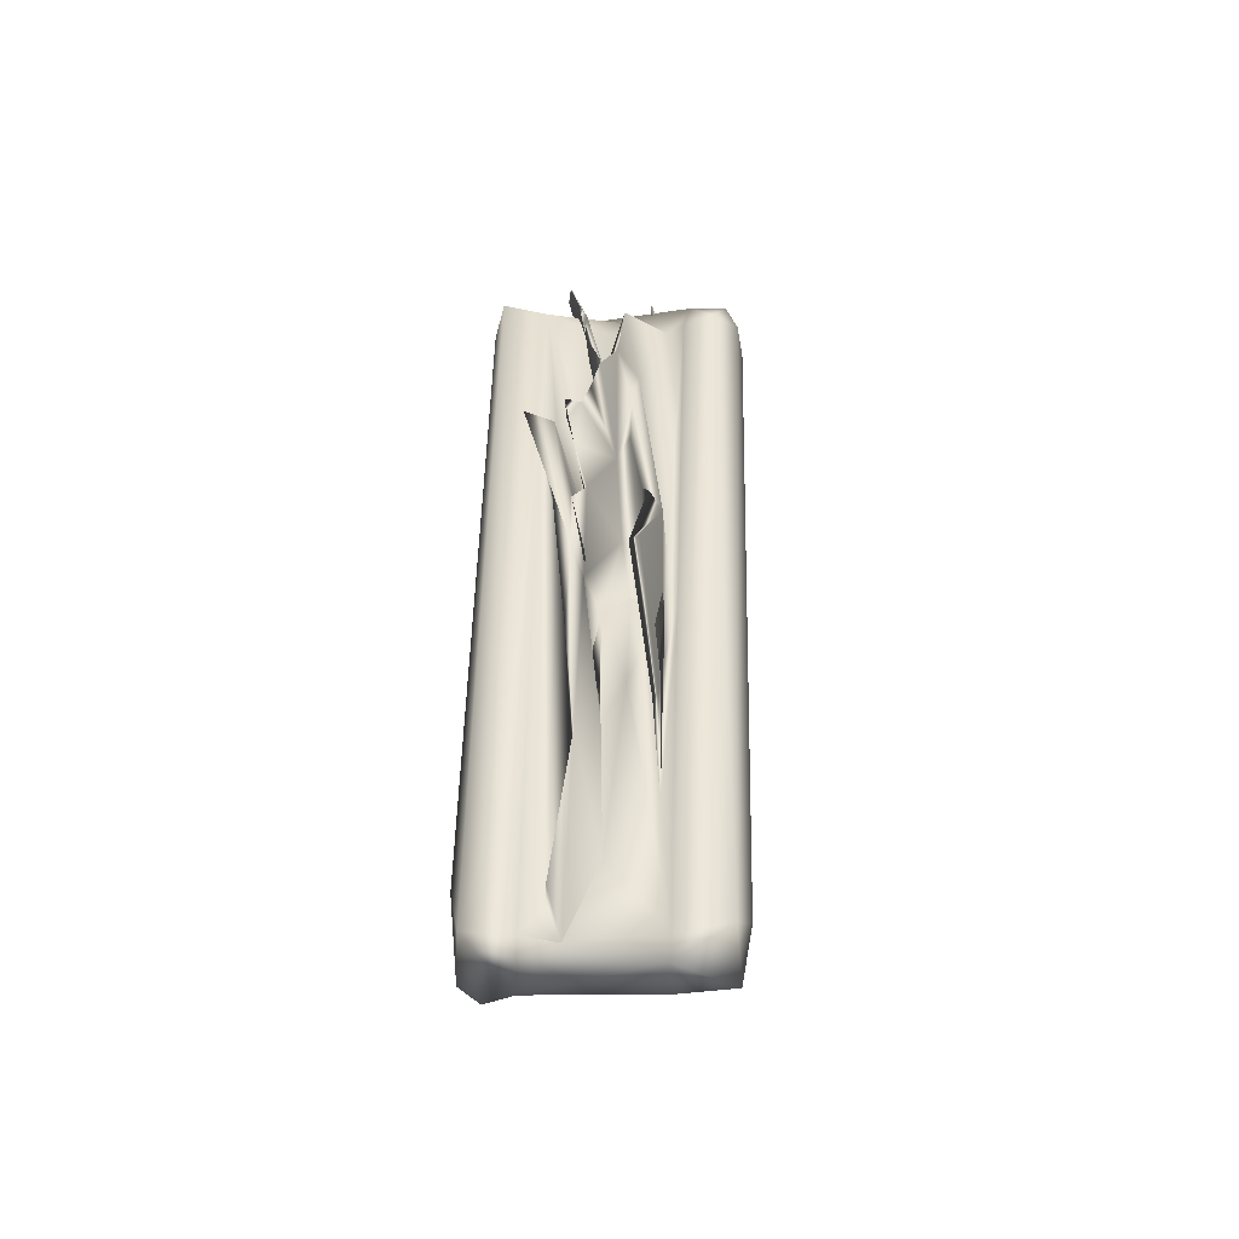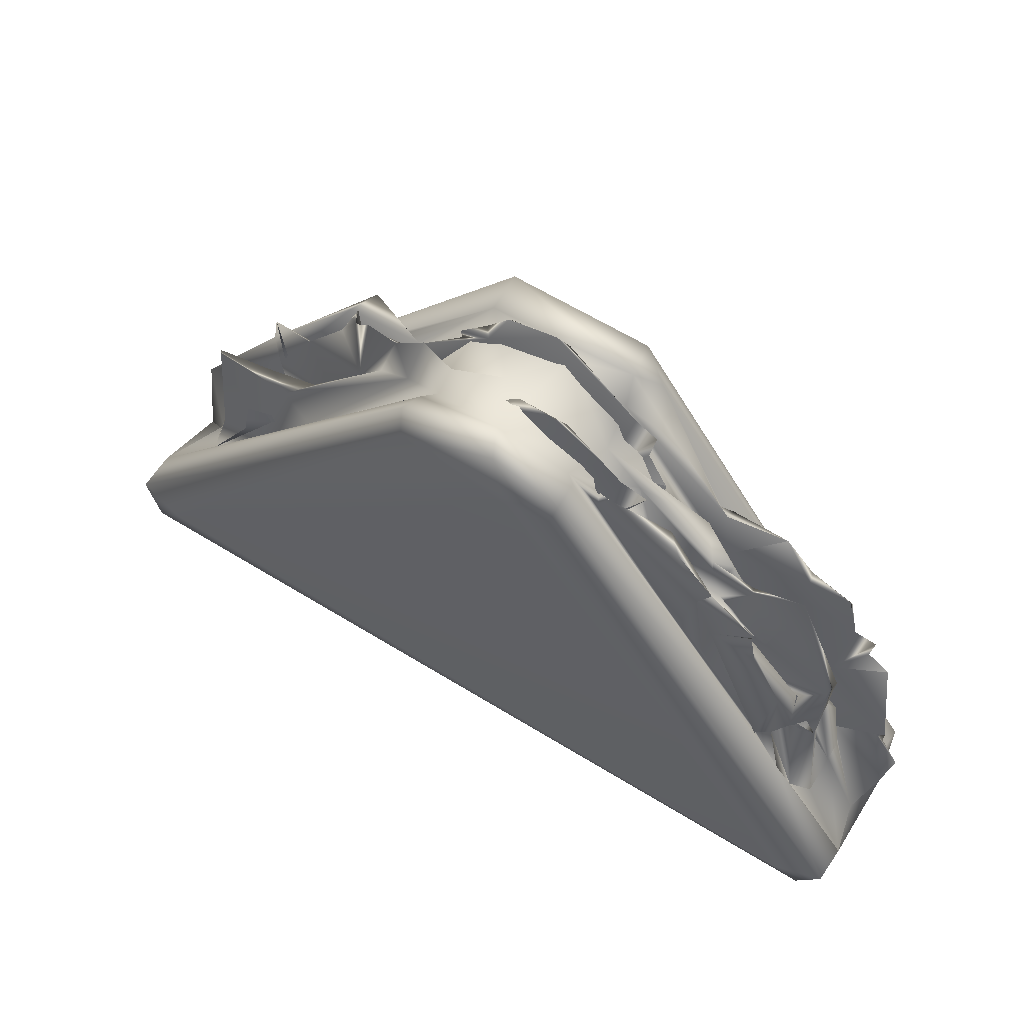
<metadata>
{"format":"obj","ext":"obj","renderer":"f3d","projection":"perspective","resolution":1024,"background":"white","views":[{"elev":-2.6,"azim":91.8,"up":"+Y"},{"elev":60.9,"azim":-147.7,"up":"+Y"}]}
</metadata>
<code>
g SM_Sandwich_LOD2
v 0.01649 0.1305 0.009412
v 0.005755 0.1313 0.01024
v 0.002429 0.1303 0.01049
v 0.01649 0.1305 0.009412
v 0.002429 0.1303 0.01049
v 0.005755 0.1313 0.01024
v -0.01331 0.1059 0.000761
v -0.02645 0.1046 0.005129
v -0.02757 0.09388 0.003152
v 0.03689 0.09987 0.002882
v 0.03662 0.1135 0.002836
v 0.02934 0.1051 -0.000343
v 0.004621 0.1296 -0.00627
v -0.00331 0.1299 -0.006683
v -0.007284 0.1295 -0.006332
v 0.004621 0.1296 -0.00627
v -0.007284 0.1295 -0.006332
v -0.00331 0.1299 -0.006683
v -0.05374 0.09544 -0.002102
v -0.04323 0.09724 -0.002078
v -0.04399 0.0958 -0.003279
v -0.0539 0.08567 -0.007024
v -0.05337 0.08421 -0.004939
v -0.06044 0.07977 -0.005281
v -0.04399 0.0958 -0.003279
v -0.04323 0.09724 -0.002078
v -0.05437 0.09473 -0.003329
v -0.05057 0.08052 -0.005288
v -0.04252 0.0782 -0.005062
v -0.04982 0.06678 -0.005006
v -0.07314 0.04314 -0.01469
v -0.06812 0.04738 -0.009381
v -0.07674 0.03103 -0.01182
v -0.08115 0.02541 -0.008167
v -0.09368 0.009252 -0.01212
v -0.08112 0.02504 0.001431
v -0.09076 0.009962 -0.000347
v -0.01743 0.1076 0.006082
v -0.0122 0.1044 0.002886
v -0.02757 0.09388 0.003152
v -0.02645 0.1046 0.005129
v 0.02741 0.1195 0.005997
v 0.03689 0.09987 0.002882
v 0.008768 0.1157 0.004959
v 0.03662 0.1135 0.002836
v 0.01469 0.1209 -0.006826
v 0.02204 0.1163 -0.006753
v 0.02238 0.1052 -0.01223
v -0.000342 0.116 -0.00715
v 0.0841 0.04679 0.001282
v 0.08861 0.04868 0.000925
v 0.07865 0.0555 0.002825
v 0.09515 0.04434 0.00038
v 0.08154 0.06939 0.003837
v 0.1073 0.04339 0.004241
v 0.103 0.02222 -0.000232
v 0.08394 0.07493 0.005953
v 0.1134 0.009524 0.005864
v 0.1126 0.01885 0.008352
v 0.1096 0.0159 0.008589
v 0.1052 0.03692 0.004393
v 0.1167 0.01109 0.01265
v 0.09227 0.06051 0.006542
v 0.05768 0.07962 0.009469
v 0.04884 0.09483 0.01353
v 0.07042 0.08694 0.01016
v 0.05809 0.1008 0.01583
v 0.0621 0.09854 0.01007
v 0.07321 0.082 0.005573
v 0.04314 0.09928 0.01052
v 0.05322 0.08472 0.005799
v 0.07323 0.06064 0.002794
v 0.05797 0.07877 0.003341
v 0.03859 0.1026 0.005629
v 0.05757 0.09288 0.005201
v 0.02391 0.1243 0.01357
v 0.04333 0.09668 0.003815
v 0.05573 0.09301 0.004022
v 0.06647 0.06935 0.001596
v 0.06118 0.08586 0.002665
v 0.05866 0.07762 -7.8e-05
v 0.0511 0.08706 0.000746
v 0.02519 0.1188 -0.001983
v 0.0391 0.102 -0.001764
v 0.05139 0.0958 0.001879
v 0.04037 0.1128 0.000991
v 0.03245 0.1232 -0.00174
v 0.04107 0.1146 -0.000615
v 0.01189 0.1246 -0.000645
v 0.002009 0.1258 0.01014
v -0.0115 0.1253 0.01433
v -0.01242 0.119 0.01021
v -0.02369 0.1092 0.01384
v 0.02387 0.1262 0.02213
v -0.01684 0.1202 0.01843
v 0.1029 0.03099 0.0168
v -0.009934 0.1241 0.02322
v 0.1153 0.01151 0.02215
v 0.02386 0.1198 0.02379
v -0.004222 0.1182 0.02485
v 0.09946 0.01644 0.02476
v 0.1148 0.00151 0.01283
v 0.1134 0.009524 0.005864
v 0.1103 0.002394 0.02272
v -0.08274 0.008181 0.02435
v 0.112 -0.000312 0.01862
v -0.08973 -0.000999 0.01969
v -0.09121 0.01254 0.0226
v -0.07926 0.03357 0.01994
v -0.09352 0.006546 0.01126
v -0.09106 0.01871 0.01356
v -0.0879 0.000623 0.01224
v -0.08626 0.003474 0.009135
v 0.07272 0.003086 0.009277
v -0.09368 0.009252 -0.01212
v -0.09076 0.009962 -0.000347
v 0.08428 0.002922 -0.008551
v -0.08673 0.003048 -0.008966
v 0.1124 0.001522 -0.01212
v -0.08646 0.000472 -0.01146
v 0.1155 0.006764 -0.01108
v 0.08393 -0.000943 -0.01636
v 0.1161 0.01154 -0.01149
v 0.103 0.02222 -0.000232
v 0.1111 0.002367 -0.02258
v -0.08775 0.000559 -0.02152
v 0.1153 0.01309 -0.02178
v -0.08182 0.01096 -0.0249
v 0.1023 0.0118 -0.02447
v -0.09344 0.01153 -0.02187
v -0.07314 0.04314 -0.01469
v -0.07674 0.03103 -0.01182
v -0.01317 0.1185 -0.02317
v -0.002596 0.1198 -0.02498
v -0.01414 0.1226 -0.02088
v 0.02401 0.1216 -0.02357
v 0.001679 0.1291 -0.02151
v 0.02698 0.1236 -0.01857
v 0.005446 0.1286 -0.01431
v -0.01398 0.1233 -0.01487
v -0.06545 0.05248 -0.0138
v 0.02594 0.1216 -0.013
v -0.01118 0.1209 -0.01193
v -0.06444 0.05085 -0.01206
v -0.06812 0.04738 -0.009381
v -0.04147 0.08163 -0.01214
v -0.06545 0.05248 -0.0138
v -0.04778 0.07268 -0.01101
v -0.06805 0.06707 -0.01032
v -0.04517 0.09732 -0.01261
v -0.04944 0.08559 -0.01219
v -0.04517 0.09732 -0.01261
v -0.04772 0.09999 -0.011
v -0.05913 0.09302 -0.01159
v -0.01838 0.1127 -0.01113
v -0.03808 0.1076 -0.01003
v -0.04772 0.09999 -0.011
v -0.02131 0.1196 -0.01227
v -0.01695 0.1126 -0.008178
v -0.03462 0.1109 -0.007328
v -0.04772 0.09999 -0.011
v -0.02211 0.1164 -0.01081
v -0.0319 0.1019 -0.009358
v -0.0539 0.08567 -0.007024
v -0.03191 0.09282 -0.009497
v -0.02321 0.11 -0.001162
v -0.03062 0.09408 -0.004705
v -0.04727 0.08891 -0.004657
v -0.05337 0.08421 -0.004939
v -0.04399 0.0958 -0.003279
v -0.05057 0.08052 -0.005288
v -0.05437 0.09473 -0.003329
v -0.06044 0.07977 -0.005281
v -0.06577 0.09897 -0.001568
v -0.04252 0.0782 -0.005062
v -0.05374 0.09544 -0.002102
v -0.06029 0.09628 -0.002385
v -0.04323 0.09724 -0.002078
v -0.04542 0.08165 -0.004673
v -0.06163 0.06482 -0.004047
v -0.06044 0.07977 -0.005281
v -0.04982 0.06678 -0.005006
v -0.0539 0.08567 -0.007024
v -0.07684 0.06942 -0.004026
v -0.06577 0.09897 -0.001568
v -0.0703 0.06076 -0.004024
v -0.07786 0.07375 -0.00223
v -0.06029 0.09628 -0.002385
v -0.07705 0.04824 -0.004652
v -0.07398 0.05014 -0.00542
v -0.07112 0.04814 -0.005788
v -0.06138 0.05203 -0.005373
v -0.07705 0.04824 -0.004652
v -0.07398 0.05014 -0.00542
v -0.07112 0.04814 -0.005788
v -0.06912 0.04486 -0.003578
v -0.06884 0.04166 -0.004993
v -0.06912 0.04486 -0.003578
v -0.05087 0.07682 -0.002217
v -0.05018 0.06918 0.000408
v -0.04355 0.08492 -0.003624
v -0.05374 0.09544 -0.002102
v -0.0466 0.09393 -0.001659
v -0.03748 0.09404 -0.003736
v -0.03784 0.09508 -0.003067
v -0.06912 0.04486 -0.003578
v -0.06884 0.04166 -0.004993
v -0.06047 0.08343 -0.01151
v -0.05884 0.09188 -0.01153
v -0.05886 0.09192 -0.01152
v -0.05886 0.09192 -0.01152
v -0.05884 0.09188 -0.01153
v -0.05859 0.09322 -0.01115
v -0.04772 0.09999 -0.011
v -0.05437 0.09473 -0.003329
v -0.05337 0.08421 -0.004939
v -0.04542 0.08165 -0.004673
v -0.05057 0.08052 -0.005288
v -0.06044 0.07977 -0.005281
v -0.0539 0.08567 -0.007024
v 0.05866 0.07762 -7.8e-05
v 0.0511 0.08706 0.000746
v 0.06118 0.08586 0.002665
v 0.05139 0.0958 0.001879
v 0.05573 0.09301 0.004022
v 0.05833 0.1031 0.00841
v 0.05757 0.09288 0.005201
v 0.05715 0.1026 0.005437
v 0.05421 0.1059 0.003856
v 0.04037 0.1128 0.000991
v 0.04107 0.1146 -0.000615
v 0.06 0.0993 0.00789
v 0.05056 0.1107 0.002271
v 0.06233 0.09448 0.006458
v 0.05227 0.09279 -0.000883
v 0.05715 0.1026 0.005437
v 0.06 0.0993 0.00789
v 0.06963 0.08545 0.004411
v 0.05797 0.07877 0.003341
v 0.07323 0.06064 0.002794
v 0.07321 0.082 0.005573
v 0.07945 0.07185 0.003609
v 0.08394 0.07493 0.005953
v 0.08242 0.08295 0.005875
v 0.08154 0.06939 0.003837
v 0.07086 0.08586 0.00379
v 0.07722 0.06304 0.00093
v 0.07865 0.0555 0.002825
v 0.05973 0.07696 -0.00203
v 0.06695 0.06639 -0.003735
v 0.04222 0.0979 -0.003077
v 0.06001 0.07178 -0.005583
v 0.07499 0.06411 -0.009951
v 0.0438 0.105 -0.003483
v 0.06259 0.08622 -0.005755
v 0.0735 0.08496 -0.007116
v 0.09306 0.07463 -0.004187
v 0.06914 0.08174 -0.009536
v 0.09168 0.07566 -0.005932
v 0.03537 0.11 -0.0046
v 0.03245 0.1232 -0.00174
v 0.02334 0.1206 -0.009776
v 0.02519 0.1188 -0.001983
v 0.06241 0.07481 -0.01018
v 0.01189 0.1246 -0.000645
v 0.002009 0.1258 0.01014
v -0.01378 0.1168 0.000103
v -0.01242 0.119 0.01021
v -0.03814 0.09953 0.004833
v -0.03001 0.09734 0.006381
v -0.02369 0.1092 0.01384
v -0.04001 0.09553 0.01047
v -0.04205 0.08151 0.009304
v -0.05371 0.09018 0.01517
v -0.05131 0.0657 0.008184
v -0.06417 0.05972 0.003537
v -0.04399 0.0958 -0.003279
v -0.0466 0.09393 -0.001659
v -0.04688 0.09128 0.002253
v -0.07668 0.04865 -0.002587
v -0.05087 0.07682 -0.002217
v -0.05018 0.06918 0.000408
v -0.06912 0.04486 -0.003578
v -0.06138 0.05203 -0.005373
v -0.06123 0.06742 -0.001172
v -0.07112 0.04814 -0.005788
v -0.07398 0.05014 -0.00542
v -0.07705 0.04824 -0.004652
v -0.08115 0.02541 -0.008167
v -0.07674 0.03103 -0.01182
v -0.07112 0.04814 -0.005788
v -0.06392 0.05171 0.001423
v -0.06311 0.05482 0.002605
v -0.06093 0.05245 0.002956
v -0.08112 0.02504 0.001431
v -0.06311 0.05482 0.002605
v -0.06417 0.05972 0.003537
v -0.06884 0.04166 -0.004993
v -0.06912 0.04486 -0.003578
v -0.06812 0.04738 -0.009381
v -0.07471 0.05083 0.001843
v -0.07791 0.0438 0.006104
v -0.05131 0.0657 0.008184
v -0.08103 0.02505 0.006356
v -0.06202 0.04878 0.008635
v -0.07865 0.02837 0.008769
v -0.09055 0.03358 0.01064
v -0.08808 0.02815 0.01222
v -0.07276 0.04969 0.01224
v -0.08462 0.04852 0.01872
v -0.07901 0.05344 0.01818
v -0.07169 0.04698 0.01412
v -0.08462 0.04852 0.01872
v -0.09055 0.03358 0.01064
v -0.0692 0.04727 0.01342
v -0.0746 0.03986 0.01278
v -0.0746 0.03986 0.01278
v -0.09028 0.02566 0.01287
v -0.08808 0.02815 0.01222
v -0.09557 0.02323 0.01038
v -0.09352 0.006546 0.01126
v -0.07865 0.02837 0.008769
v -0.09076 0.009962 -0.000347
v -0.08103 0.02505 0.006356
v -0.08112 0.02504 0.001431
v -0.0692 0.04727 0.01342
v -0.05232 0.07096 0.01317
v -0.03671 0.09215 0.01395
v -0.03663 0.09263 0.01348
v -0.04001 0.09553 0.01047
v -0.04012 0.0926 0.01397
v -0.05371 0.09018 0.01517
v -0.06086 0.08067 0.01607
v -0.05602 0.07536 0.0138
v -0.06061 0.06622 0.01321
v -0.05465 0.0656 0.01309
v -0.05938 0.05688 0.01094
v -0.05402 0.06599 0.0126
v -0.06061 0.06622 0.01321
v -0.07169 0.04698 0.01412
v -0.07074 0.05982 0.01545
v -0.05602 0.07536 0.0138
v -0.07959 0.05841 0.01885
v -0.07901 0.05344 0.01818
v -0.0714 0.07238 0.01816
v -0.06086 0.08067 0.01607
v -0.07276 0.04969 0.01224
v -0.08462 0.04852 0.01872
v -0.07452 0.06391 0.01634
v -0.07106 0.0728 0.01778
v -0.0714 0.07238 0.01816
v -0.07106 0.0728 0.01778
v -0.06146 0.07865 0.01424
v -0.05371 0.09018 0.01517
v -0.04205 0.08151 0.009304
v -0.06202 0.04878 0.008635
v -0.05212 0.06896 0.01083
v -0.05131 0.0657 0.008184
v 0.0841 0.04679 0.001282
v 0.08784 0.04425 0.000276
v 0.08861 0.04868 0.000925
v 0.07865 0.0555 0.002825
v 0.08861 0.04868 0.000925
v 0.08861 0.04868 0.000925
v 0.07722 0.06304 0.00093
v 0.09515 0.04434 0.00038
v 0.08706 0.05139 -0.003653
v 0.06695 0.06639 -0.003735
v 0.07499 0.06411 -0.009951
v 0.09791 0.03114 -0.009524
v 0.09296 0.04839 -0.008118
v 0.09306 0.07463 -0.004187
v 0.07143 0.06586 -0.0123
v 0.09199 0.04928 -0.009197
v 0.0796 0.05366 -0.009635
v -0.02171 0.1203 -0.007537
v -0.01753 0.1182 -0.006932
v -0.02702 0.1142 -0.005101
v -0.02247 0.1067 -0.006297
v -0.000342 0.116 -0.00715
v 0.01469 0.1209 -0.006826
v -0.01909 0.1057 -0.009589
v -0.02171 0.1203 -0.007537
v 0.001822 0.1114 -0.009548
v -0.007284 0.1295 -0.006332
v 0.004621 0.1296 -0.00627
v -0.00331 0.1299 -0.006683
v -0.00331 0.1299 -0.006683
v 0.008729 0.1239 -0.008217
v 0.02204 0.1163 -0.006753
v 0.02238 0.1052 -0.01223
v 0.005755 0.1313 0.01024
v 0.01649 0.1305 0.009412
v 0.002429 0.1303 0.01049
v 0.02741 0.1195 0.005997
v 0.02168 0.1266 0.007599
v 0.01717 0.1303 0.009207
v 0.005755 0.1313 0.01024
v 0.02799 0.1213 0.006255
v 0.02045 0.1244 0.005981
v -0.01662 0.1206 0.007161
v -0.01072 0.1189 0.007252
v 0.03662 0.1135 0.002836
v 0.02934 0.1051 -0.000343
v 0.008768 0.1157 0.004959
v 0.01142 0.1107 0.001139
v -0.0122 0.1044 0.002886
v -0.01331 0.1059 0.000761
v -0.01743 0.1076 0.006082
v -0.02135 0.1149 0.008721
v -0.01662 0.1206 0.007161
v -0.02087 0.1105 0.006743
v -0.02645 0.1046 0.005129
f 3 2 1
f 6 5 4
f 9 8 7
f 12 11 10
f 15 14 13
f 18 17 16
f 21 20 19
f 24 23 22
f 27 26 25
f 30 29 28
f 33 32 31
f 35 34 33
f 35 36 34
f 36 35 37
f 40 39 38
f 38 41 40
f 44 43 42
f 43 45 42
f 48 47 46
f 49 48 46
f 52 51 50
f 52 53 51
f 53 52 54
f 53 54 55
f 53 55 56
f 55 54 57
f 56 55 58
f 58 55 59
f 58 59 60
f 55 61 59
f 59 61 60
f 58 60 62
f 61 55 63
f 55 57 63
f 61 64 60
f 61 63 64
f 65 60 64
f 65 62 60
f 63 66 64
f 66 63 57
f 64 66 65
f 67 66 57
f 65 66 67
f 67 57 68
f 69 68 57
f 68 70 67
f 65 67 70
f 68 69 71
f 70 68 71
f 72 71 69
f 73 71 72
f 73 74 71
f 74 70 71
f 74 73 75
f 76 65 70
f 76 70 74
f 75 77 74
f 77 75 78
f 79 77 78
f 80 79 78
f 80 81 79
f 81 77 79
f 77 81 82
f 82 74 77
f 83 74 82
f 83 76 74
f 84 83 82
f 82 85 84
f 84 85 86
f 84 86 83
f 87 83 86
f 88 87 86
f 83 89 76
f 89 90 76
f 90 91 76
f 91 90 92
f 92 93 91
f 76 91 94
f 91 93 95
f 76 94 96
f 76 96 65
f 96 62 65
f 91 97 94
f 97 91 95
f 96 94 98
f 62 96 98
f 94 97 99
f 98 94 99
f 100 99 97
f 98 99 101
f 100 101 99
f 102 62 98
f 102 103 62
f 98 101 104
f 105 101 100
f 105 104 101
f 104 106 98
f 102 98 106
f 107 106 104
f 107 104 105
f 107 102 106
f 105 100 108
f 105 108 107
f 100 97 108
f 108 97 109
f 109 97 95
f 110 107 108
f 108 109 111
f 109 95 111
f 111 110 108
f 112 107 110
f 112 102 107
f 112 110 113
f 114 102 112
f 112 113 114
f 110 116 115
f 117 114 113
f 110 118 113
f 113 118 117
f 118 110 115
f 117 119 114
f 119 117 118
f 114 119 102
f 120 118 115
f 120 119 118
f 121 102 119
f 103 102 121
f 120 122 119
f 103 121 123
f 123 124 103
f 121 119 125
f 122 125 119
f 126 122 120
f 125 122 126
f 126 120 115
f 127 121 125
f 121 127 123
f 126 128 125
f 125 129 127
f 125 128 129
f 126 115 130
f 128 126 130
f 115 132 131
f 131 130 115
f 128 130 133
f 129 128 134
f 128 133 134
f 130 135 133
f 134 133 135
f 135 130 131
f 134 136 129
f 127 129 136
f 137 136 134
f 135 137 134
f 127 136 138
f 138 136 137
f 127 138 123
f 137 135 139
f 137 139 138
f 140 135 131
f 135 140 139
f 131 141 140
f 139 142 138
f 142 123 138
f 143 140 141
f 139 140 143
f 144 141 131
f 131 145 144
f 143 141 146
f 146 141 144
f 145 147 144
f 146 144 148
f 145 149 147
f 148 150 146
f 144 147 151
f 151 148 144
f 151 147 149
f 151 152 148
f 154 153 152
f 151 154 152
f 155 146 150
f 146 155 143
f 150 157 156
f 155 150 156
f 155 156 158
f 159 143 155
f 158 159 155
f 160 158 156
f 160 156 161
f 160 162 158
f 162 159 158
f 160 161 163
f 163 162 160
f 159 162 163
f 164 163 161
f 165 159 163
f 163 164 165
f 166 159 165
f 166 143 159
f 165 164 167
f 166 165 167
f 164 168 167
f 168 164 169
f 167 170 166
f 170 167 168
f 171 168 169
f 169 173 172
f 172 170 168
f 173 174 172
f 175 168 171
f 172 174 176
f 174 177 176
f 176 178 172
f 179 172 168
f 168 175 179
f 170 178 166
f 175 180 179
f 180 181 179
f 182 180 175
f 182 171 183
f 180 182 183
f 180 184 181
f 181 184 185
f 180 183 186
f 186 184 180
f 187 185 184
f 188 185 187
f 189 187 184
f 189 190 187
f 191 189 184
f 191 184 186
f 190 192 187
f 192 188 187
f 192 190 193
f 195 193 194
f 192 193 195
f 192 195 196
f 197 192 196
f 198 192 197
f 192 200 199
f 192 199 188
f 199 201 188
f 188 201 202
f 201 199 203
f 170 202 203
f 201 204 202
f 204 203 202
f 205 201 203
f 204 205 203
f 201 205 204
f 207 206 191
f 191 145 207
f 191 149 145
f 186 149 191
f 186 183 149
f 183 208 149
f 151 149 208
f 209 151 208
f 208 210 209
f 208 183 210
f 209 211 151
f 183 212 210
f 211 212 183
f 151 211 154
f 213 211 183
f 211 213 154
f 183 214 213
f 154 213 214
f 217 216 215
f 218 216 217
f 219 218 217
f 220 218 219
f 223 222 221
f 223 224 222
f 223 225 224
f 226 224 225
f 226 225 227
f 224 226 228
f 228 229 224
f 224 229 230
f 229 231 230
f 227 232 226
f 229 233 231
f 226 232 234
f 227 234 232
f 229 235 233
f 231 233 235
f 236 235 229
f 226 237 236
f 237 226 234
f 237 234 236
f 234 235 236
f 238 234 227
f 239 238 227
f 240 238 239
f 240 241 238
f 241 242 238
f 241 243 242
f 243 244 242
f 242 244 238
f 243 245 244
f 246 238 244
f 238 246 234
f 245 246 244
f 234 246 235
f 248 247 245
f 245 249 246
f 247 249 245
f 235 246 249
f 247 250 249
f 235 249 251
f 250 252 249
f 251 249 252
f 252 250 253
f 235 251 254
f 235 254 231
f 251 252 255
f 251 255 254
f 253 256 252
f 252 256 255
f 257 256 253
f 255 256 258
f 258 256 257
f 254 255 258
f 257 259 258
f 254 260 231
f 260 254 258
f 261 231 260
f 261 260 262
f 262 263 261
f 264 260 258
f 260 264 262
f 139 263 262
f 139 265 263
f 265 139 266
f 142 139 262
f 142 262 264
f 139 267 266
f 139 143 267
f 267 143 166
f 267 268 266
f 267 166 269
f 166 178 269
f 270 268 267
f 267 269 270
f 268 272 271
f 273 272 268
f 273 274 272
f 273 268 270
f 270 275 273
f 275 270 276
f 276 270 269
f 278 178 277
f 279 269 178
f 178 278 279
f 280 276 269
f 280 269 279
f 282 278 281
f 282 279 278
f 282 284 283
f 285 279 282
f 283 285 282
f 280 279 285
f 283 286 285
f 286 287 285
f 280 285 287
f 280 287 288
f 280 288 289
f 290 289 288
f 291 290 288
f 289 292 280
f 292 276 280
f 293 276 292
f 292 294 293
f 292 289 295
f 294 292 295
f 295 296 294
f 295 297 296
f 290 291 298
f 298 291 299
f 298 300 290
f 295 301 297
f 302 297 301
f 295 302 301
f 302 303 297
f 304 302 295
f 304 303 302
f 303 304 305
f 305 304 306
f 306 307 305
f 308 307 306
f 309 305 307
f 307 310 309
f 313 312 311
f 313 314 312
f 315 312 314
f 315 314 316
f 314 315 316
f 317 315 314
f 318 317 314
f 314 319 318
f 318 111 317
f 320 318 319
f 320 111 318
f 320 319 321
f 111 320 321
f 321 319 322
f 322 323 321
f 323 322 324
f 325 323 324
f 326 317 111
f 327 326 111
f 327 111 328
f 95 328 111
f 95 329 328
f 327 328 329
f 93 329 95
f 329 93 330
f 330 331 329
f 327 329 331
f 332 331 330
f 331 332 333
f 331 333 334
f 327 331 334
f 335 327 334
f 336 327 335
f 327 336 326
f 336 337 326
f 336 338 337
f 336 339 338
f 338 339 337
f 337 339 326
f 340 326 339
f 340 339 341
f 339 342 341
f 340 341 343
f 340 343 344
f 341 342 345
f 345 342 346
f 343 347 344
f 347 348 344
f 343 341 349
f 343 349 347
f 349 341 345
f 345 350 349
f 350 351 349
f 345 346 352
f 352 349 351
f 353 352 346
f 352 353 349
f 346 354 353
f 353 354 355
f 355 349 353
f 349 355 347
f 347 355 356
f 356 355 357
f 358 357 355
f 357 358 356
f 361 360 359
f 362 359 360
f 363 362 360
f 363 360 362
f 364 362 360
f 364 365 362
f 364 366 365
f 365 366 367
f 368 365 367
f 124 367 366
f 369 368 367
f 367 124 123
f 370 369 367
f 370 367 123
f 369 370 371
f 369 371 372
f 371 259 372
f 373 370 123
f 142 373 123
f 373 142 264
f 370 374 371
f 374 259 371
f 373 375 370
f 370 375 374
f 373 264 375
f 375 259 374
f 375 264 258
f 375 258 259
f 378 377 376
f 379 377 378
f 379 380 377
f 380 381 377
f 378 383 382
f 383 384 382
f 377 381 385
f 383 377 385
f 385 381 386
f 385 386 387
f 383 385 388
f 386 381 389
f 389 388 386
f 388 389 383
f 384 383 389
f 381 390 389
f 384 389 391
f 389 390 391
f 394 393 392
f 394 395 393
f 395 396 393
f 393 396 397
f 398 393 397
f 396 395 399
f 400 397 396
f 396 399 400
f 400 398 397
f 395 400 399
f 394 398 401
f 398 400 401
f 402 395 394
f 401 402 394
f 395 403 400
f 400 403 404
f 405 395 402
f 406 400 404
f 406 401 400
f 407 405 402
f 401 406 408
f 407 402 409
f 410 401 408
f 409 402 410
f 410 402 411
f 409 410 412
f 410 408 412
f 409 412 413
f 408 413 412

</code>
